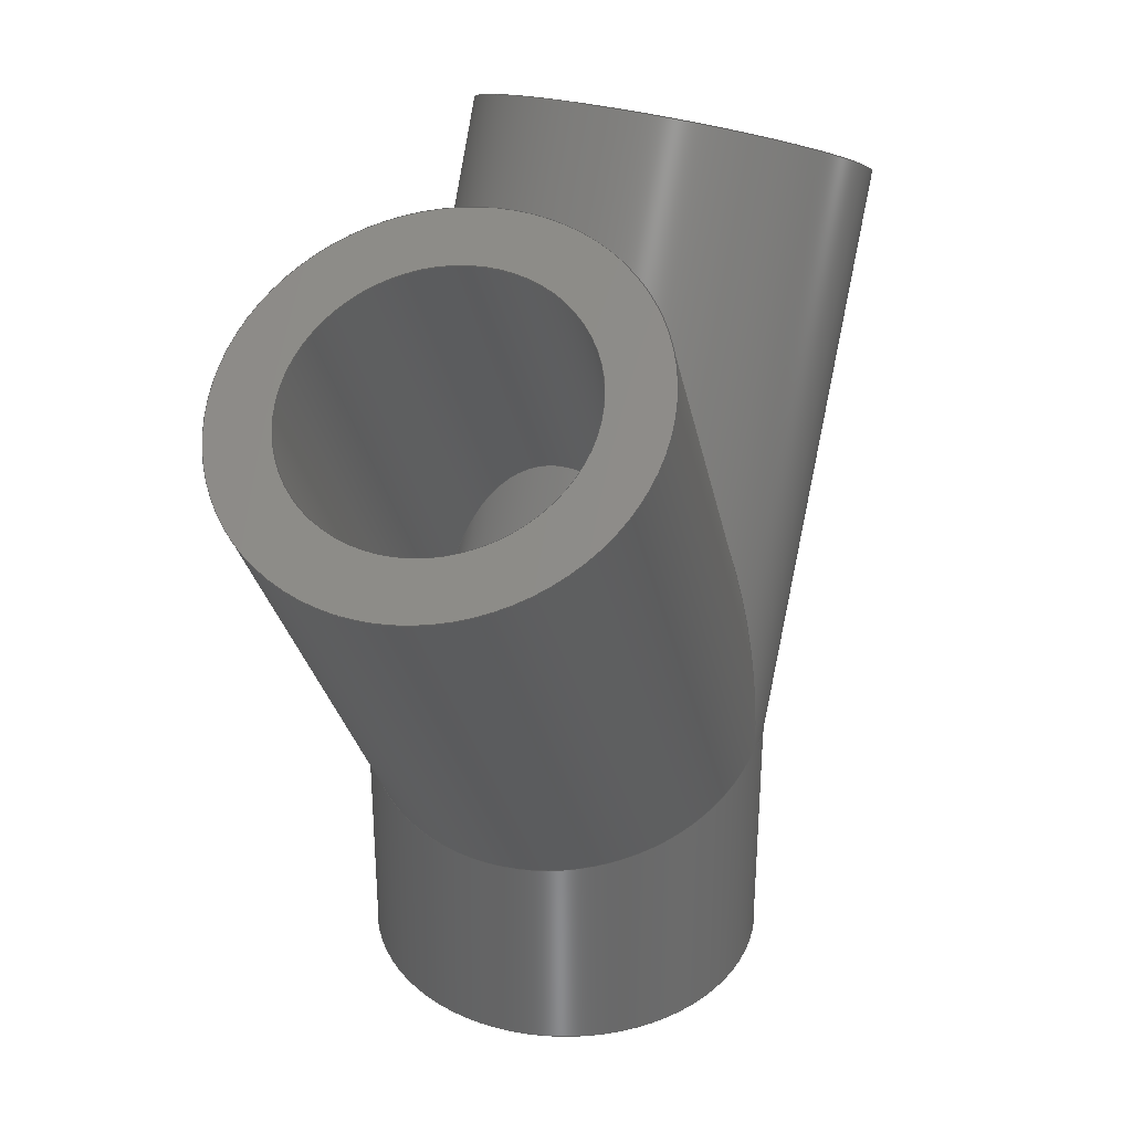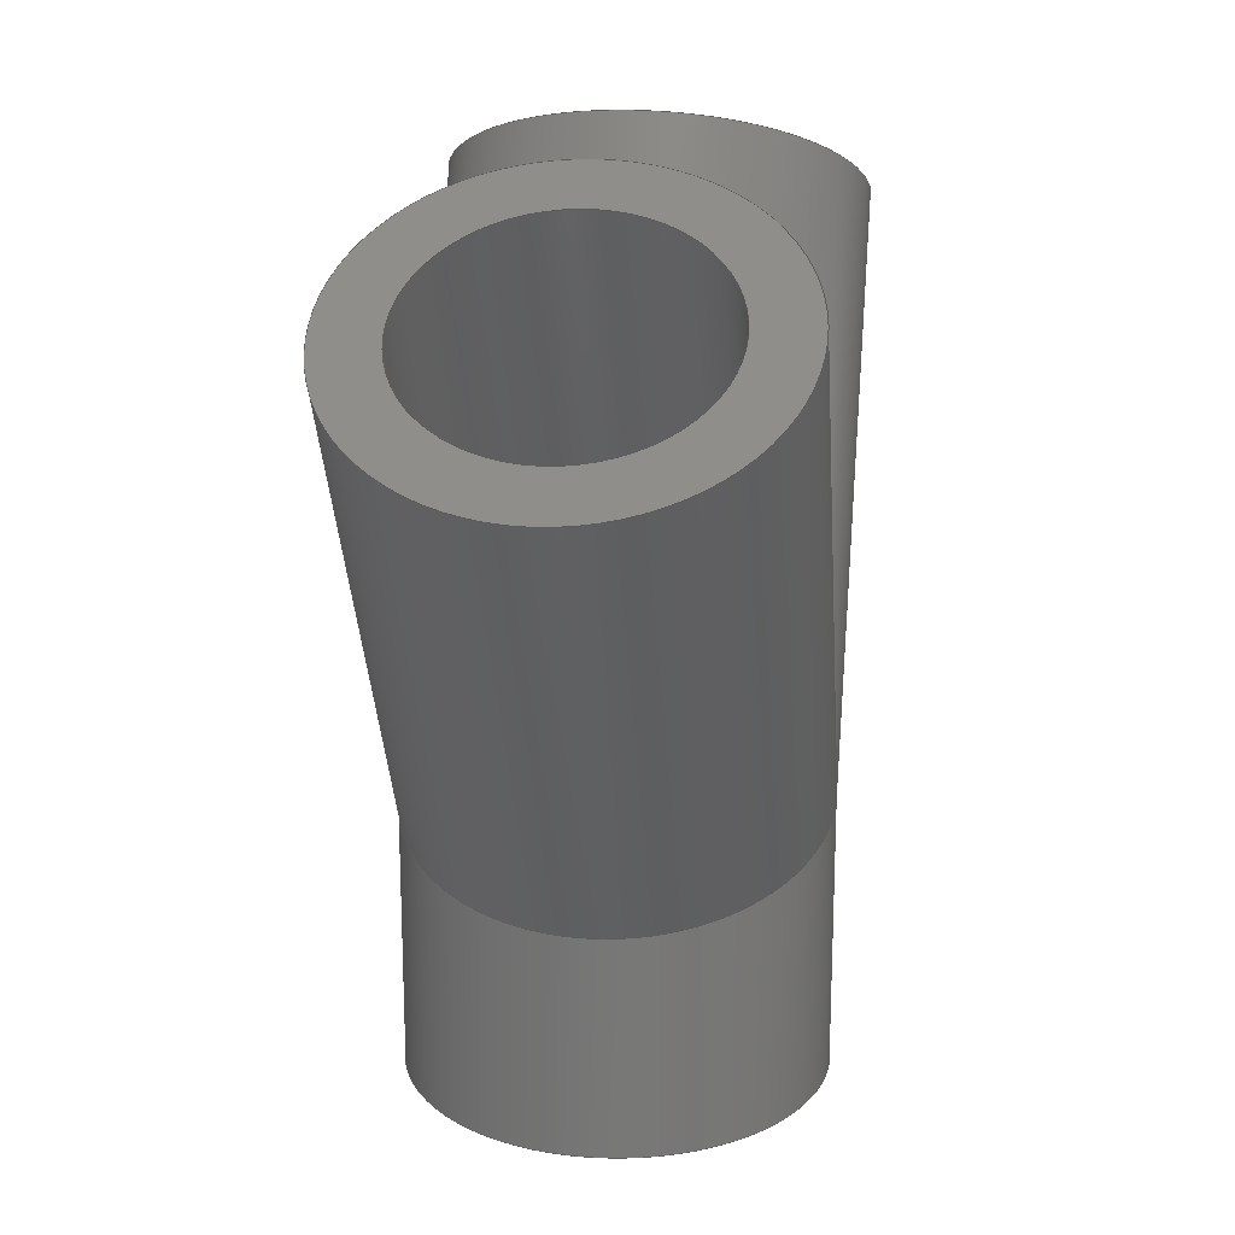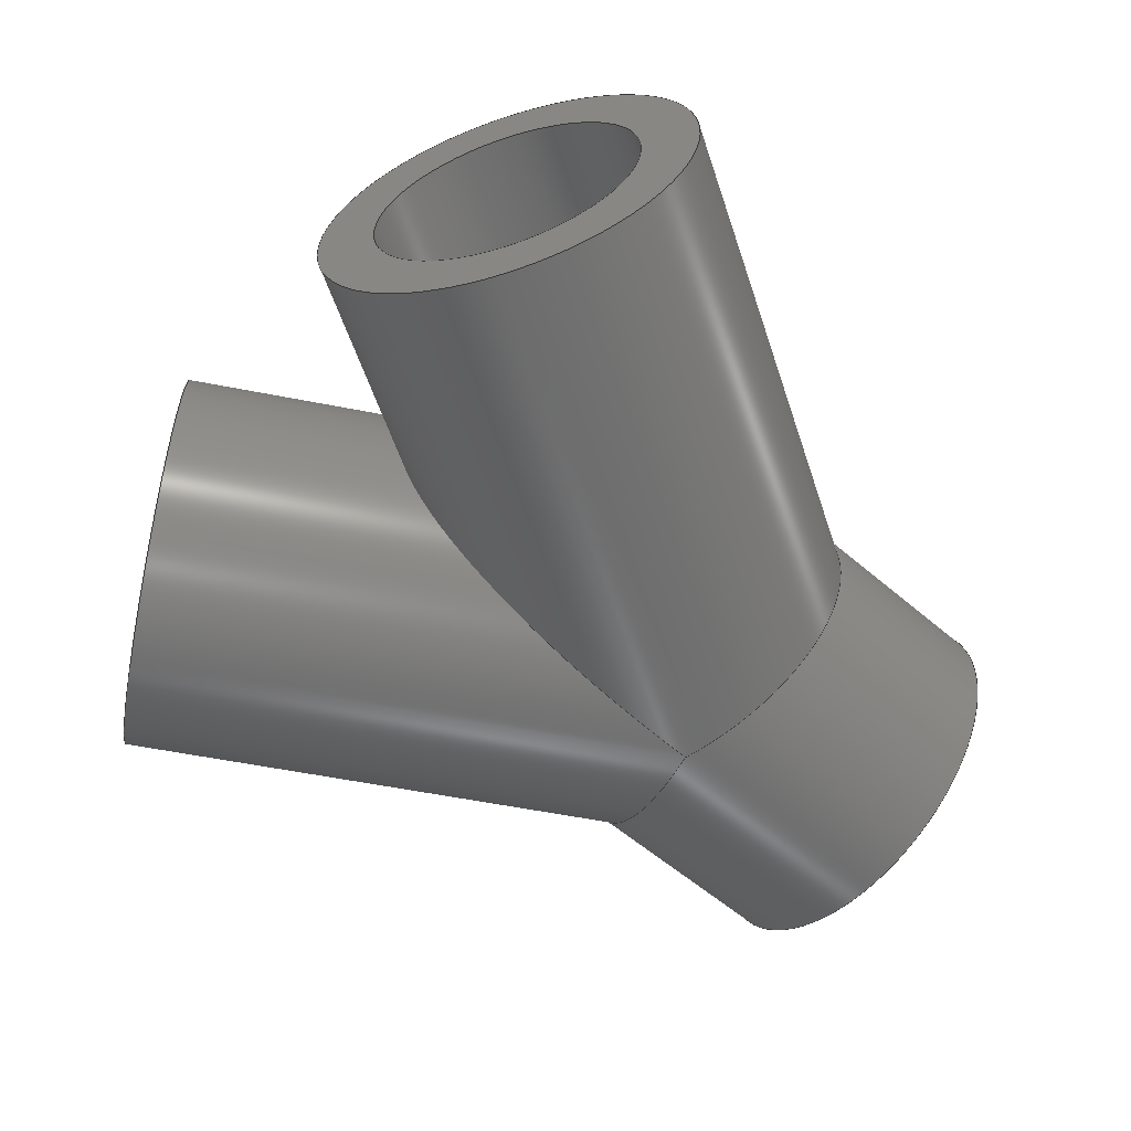
<metadata>
{"format":"step","ext":"stp","renderer":"f3d","projection":"perspective","resolution":1024,"background":"white","views":[{"elev":33.5,"azim":-68.5,"up":"+Y"},{"elev":19.8,"azim":-82.1,"up":"+Y"},{"elev":-58.3,"azim":-131.5,"up":"+Z"}]}
</metadata>
<code>
ISO-10303-21;
DATA;
#1=MECHANICAL_DESIGN_GEOMETRIC_PRESENTATION_REPRESENTATION('',(#4),#310);
#2=SHAPE_REPRESENTATION_RELATIONSHIP('SRR','None',#321,#3);
#3=ADVANCED_BREP_SHAPE_REPRESENTATION('',(#5),#309);
#4=STYLED_ITEM('',(#330),#5);
#5=MANIFOLD_SOLID_BREP('Solid3',#156);
#6=FACE_BOUND('',#25,.T.);
#7=FACE_BOUND('',#30,.T.);
#8=FACE_BOUND('',#32,.T.);
#9=PLANE('',#193);
#10=PLANE('',#201);
#11=PLANE('',#202);
#12=FACE_OUTER_BOUND('',#21,.T.);
#13=FACE_OUTER_BOUND('',#22,.T.);
#14=FACE_OUTER_BOUND('',#23,.T.);
#15=FACE_OUTER_BOUND('',#24,.T.);
#16=FACE_OUTER_BOUND('',#26,.T.);
#17=FACE_OUTER_BOUND('',#27,.T.);
#18=FACE_OUTER_BOUND('',#28,.T.);
#19=FACE_OUTER_BOUND('',#29,.T.);
#20=FACE_OUTER_BOUND('',#31,.T.);
#21=EDGE_LOOP('',(#97,#98,#99,#100,#101,#102));
#22=EDGE_LOOP('',(#103,#104,#105,#106,#107,#108));
#23=EDGE_LOOP('',(#109,#110,#111,#112,#113,#114,#115));
#24=EDGE_LOOP('',(#116));
#25=EDGE_LOOP('',(#117));
#26=EDGE_LOOP('',(#118,#119,#120,#121,#122,#123,#124));
#27=EDGE_LOOP('',(#125,#126,#127,#128,#129,#130));
#28=EDGE_LOOP('',(#131,#132,#133,#134,#135,#136));
#29=EDGE_LOOP('',(#137));
#30=EDGE_LOOP('',(#138));
#31=EDGE_LOOP('',(#139));
#32=EDGE_LOOP('',(#140));
#33=CIRCLE('',#180,1.576);
#34=CIRCLE('',#185,1.576);
#35=CIRCLE('',#192,2.25);
#36=CIRCLE('',#195,1.576);
#37=CIRCLE('',#197,2.25);
#38=CIRCLE('',#200,2.25);
#39=LINE('',#267,#45);
#40=LINE('',#276,#46);
#41=LINE('',#289,#47);
#42=LINE('',#294,#48);
#43=LINE('',#298,#49);
#44=LINE('',#303,#50);
#45=VECTOR('',#209,1.576);
#46=VECTOR('',#220,1.576);
#47=VECTOR('',#235,2.25);
#48=VECTOR('',#242,1.576);
#49=VECTOR('',#247,2.25);
#50=VECTOR('',#254,2.25);
#51=ELLIPSE('',#179,3.152,1.576);
#52=ELLIPSE('',#181,3.152,1.576);
#53=ELLIPSE('',#182,1.632,1.576);
#54=ELLIPSE('',#184,1.632,1.576);
#55=ELLIPSE('',#186,1.632,1.576);
#56=ELLIPSE('',#188,2.329,2.25);
#57=ELLIPSE('',#189,4.5,2.25);
#58=ELLIPSE('',#190,4.5,2.25);
#59=ELLIPSE('',#191,2.329,2.25);
#60=ELLIPSE('',#198,2.329,2.25);
#61=VERTEX_POINT('',#263);
#62=VERTEX_POINT('',#264);
#63=VERTEX_POINT('',#266);
#64=VERTEX_POINT('',#269);
#65=VERTEX_POINT('',#273);
#66=VERTEX_POINT('',#275);
#67=VERTEX_POINT('',#280);
#68=VERTEX_POINT('',#281);
#69=VERTEX_POINT('',#283);
#70=VERTEX_POINT('',#285);
#71=VERTEX_POINT('',#288);
#72=VERTEX_POINT('',#293);
#73=VERTEX_POINT('',#297);
#74=VERTEX_POINT('',#302);
#75=EDGE_CURVE('',#61,#62,#51,.T.);
#76=EDGE_CURVE('',#62,#63,#39,.T.);
#77=EDGE_CURVE('',#63,#63,#33,.T.);
#78=EDGE_CURVE('',#62,#64,#52,.T.);
#79=EDGE_CURVE('',#61,#64,#53,.T.);
#80=EDGE_CURVE('',#64,#65,#54,.T.);
#81=EDGE_CURVE('',#65,#66,#40,.T.);
#82=EDGE_CURVE('',#66,#66,#34,.T.);
#83=EDGE_CURVE('',#65,#61,#55,.T.);
#84=EDGE_CURVE('',#67,#68,#56,.T.);
#85=EDGE_CURVE('',#69,#67,#57,.T.);
#86=EDGE_CURVE('',#70,#69,#58,.T.);
#87=EDGE_CURVE('',#68,#70,#59,.T.);
#88=EDGE_CURVE('',#68,#71,#41,.T.);
#89=EDGE_CURVE('',#71,#71,#35,.T.);
#90=EDGE_CURVE('',#65,#72,#42,.T.);
#91=EDGE_CURVE('',#72,#72,#36,.T.);
#92=EDGE_CURVE('',#68,#73,#43,.T.);
#93=EDGE_CURVE('',#73,#73,#37,.T.);
#94=EDGE_CURVE('',#70,#67,#60,.T.);
#95=EDGE_CURVE('',#69,#74,#44,.T.);
#96=EDGE_CURVE('',#74,#74,#38,.T.);
#97=ORIENTED_EDGE('',*,*,#75,.T.);
#98=ORIENTED_EDGE('',*,*,#76,.T.);
#99=ORIENTED_EDGE('',*,*,#77,.F.);
#100=ORIENTED_EDGE('',*,*,#76,.F.);
#101=ORIENTED_EDGE('',*,*,#78,.T.);
#102=ORIENTED_EDGE('',*,*,#79,.F.);
#103=ORIENTED_EDGE('',*,*,#80,.T.);
#104=ORIENTED_EDGE('',*,*,#81,.T.);
#105=ORIENTED_EDGE('',*,*,#82,.T.);
#106=ORIENTED_EDGE('',*,*,#81,.F.);
#107=ORIENTED_EDGE('',*,*,#83,.T.);
#108=ORIENTED_EDGE('',*,*,#79,.T.);
#109=ORIENTED_EDGE('',*,*,#84,.F.);
#110=ORIENTED_EDGE('',*,*,#85,.F.);
#111=ORIENTED_EDGE('',*,*,#86,.F.);
#112=ORIENTED_EDGE('',*,*,#87,.F.);
#113=ORIENTED_EDGE('',*,*,#88,.T.);
#114=ORIENTED_EDGE('',*,*,#89,.F.);
#115=ORIENTED_EDGE('',*,*,#88,.F.);
#116=ORIENTED_EDGE('',*,*,#89,.T.);
#117=ORIENTED_EDGE('',*,*,#77,.T.);
#118=ORIENTED_EDGE('',*,*,#75,.F.);
#119=ORIENTED_EDGE('',*,*,#83,.F.);
#120=ORIENTED_EDGE('',*,*,#90,.T.);
#121=ORIENTED_EDGE('',*,*,#91,.F.);
#122=ORIENTED_EDGE('',*,*,#90,.F.);
#123=ORIENTED_EDGE('',*,*,#80,.F.);
#124=ORIENTED_EDGE('',*,*,#78,.F.);
#125=ORIENTED_EDGE('',*,*,#84,.T.);
#126=ORIENTED_EDGE('',*,*,#92,.T.);
#127=ORIENTED_EDGE('',*,*,#93,.T.);
#128=ORIENTED_EDGE('',*,*,#92,.F.);
#129=ORIENTED_EDGE('',*,*,#87,.T.);
#130=ORIENTED_EDGE('',*,*,#94,.T.);
#131=ORIENTED_EDGE('',*,*,#86,.T.);
#132=ORIENTED_EDGE('',*,*,#95,.T.);
#133=ORIENTED_EDGE('',*,*,#96,.F.);
#134=ORIENTED_EDGE('',*,*,#95,.F.);
#135=ORIENTED_EDGE('',*,*,#85,.T.);
#136=ORIENTED_EDGE('',*,*,#94,.F.);
#137=ORIENTED_EDGE('',*,*,#96,.T.);
#138=ORIENTED_EDGE('',*,*,#91,.T.);
#139=ORIENTED_EDGE('',*,*,#93,.F.);
#140=ORIENTED_EDGE('',*,*,#82,.F.);
#141=CYLINDRICAL_SURFACE('',#178,1.576);
#142=CYLINDRICAL_SURFACE('',#183,1.576);
#143=CYLINDRICAL_SURFACE('',#187,2.25);
#144=CYLINDRICAL_SURFACE('',#194,1.576);
#145=CYLINDRICAL_SURFACE('',#196,2.25);
#146=CYLINDRICAL_SURFACE('',#199,2.25);
#147=ADVANCED_FACE('',(#12),#141,.F.);
#148=ADVANCED_FACE('',(#13),#142,.F.);
#149=ADVANCED_FACE('',(#14),#143,.T.);
#150=ADVANCED_FACE('',(#15,#6),#9,.T.);
#151=ADVANCED_FACE('',(#16),#144,.F.);
#152=ADVANCED_FACE('',(#17),#145,.T.);
#153=ADVANCED_FACE('',(#18),#146,.T.);
#154=ADVANCED_FACE('',(#19,#7),#10,.T.);
#155=ADVANCED_FACE('',(#20,#8),#11,.F.);
#156=CLOSED_SHELL('',(#147,#148,#149,#150,#151,#152,#153,#154,#155));
#157=DERIVED_UNIT_ELEMENT(#159,1);
#158=DERIVED_UNIT_ELEMENT(#315,-3);
#159=(
CONVERSION_BASED_UNIT('gram',#161)
MASS_UNIT()
NAMED_UNIT(#312)
);
#160=(
MASS_UNIT()
NAMED_UNIT(*)
SI_UNIT(.KILO.,.GRAM.)
);
#161=MASS_MEASURE_WITH_UNIT(MASS_MEASURE(0.001),#160);
#162=DERIVED_UNIT((#157,#158));
#163=MEASURE_REPRESENTATION_ITEM('density measure',
POSITIVE_RATIO_MEASURE(1),#162);
#164=PROPERTY_DEFINITION_REPRESENTATION(#169,#166);
#165=PROPERTY_DEFINITION_REPRESENTATION(#170,#167);
#166=REPRESENTATION('material name',(#168),#309);
#167=REPRESENTATION('density',(#163),#309);
#168=DESCRIPTIVE_REPRESENTATION_ITEM('Generic','Generic');
#169=PROPERTY_DEFINITION('material property','material name',#323);
#170=PROPERTY_DEFINITION('material property','density of part',#323);
#171=DATE_TIME_ROLE('creation_date');
#172=APPLIED_DATE_AND_TIME_ASSIGNMENT(#173,#171,(#323));
#173=DATE_AND_TIME(#174,#175);
#174=CALENDAR_DATE(2023,21,11);
#175=LOCAL_TIME(0,0,0,#176);
#176=COORDINATED_UNIVERSAL_TIME_OFFSET(0,0,.BEHIND.);
#177=AXIS2_PLACEMENT_3D('placement',#261,#203,#204);
#178=AXIS2_PLACEMENT_3D('',#262,#205,#206);
#179=AXIS2_PLACEMENT_3D('',#265,#207,#208);
#180=AXIS2_PLACEMENT_3D('',#268,#210,#211);
#181=AXIS2_PLACEMENT_3D('',#270,#212,#213);
#182=AXIS2_PLACEMENT_3D('',#271,#214,#215);
#183=AXIS2_PLACEMENT_3D('',#272,#216,#217);
#184=AXIS2_PLACEMENT_3D('',#274,#218,#219);
#185=AXIS2_PLACEMENT_3D('',#277,#221,#222);
#186=AXIS2_PLACEMENT_3D('',#278,#223,#224);
#187=AXIS2_PLACEMENT_3D('',#279,#225,#226);
#188=AXIS2_PLACEMENT_3D('',#282,#227,#228);
#189=AXIS2_PLACEMENT_3D('',#284,#229,#230);
#190=AXIS2_PLACEMENT_3D('',#286,#231,#232);
#191=AXIS2_PLACEMENT_3D('',#287,#233,#234);
#192=AXIS2_PLACEMENT_3D('',#290,#236,#237);
#193=AXIS2_PLACEMENT_3D('',#291,#238,#239);
#194=AXIS2_PLACEMENT_3D('',#292,#240,#241);
#195=AXIS2_PLACEMENT_3D('',#295,#243,#244);
#196=AXIS2_PLACEMENT_3D('',#296,#245,#246);
#197=AXIS2_PLACEMENT_3D('',#299,#248,#249);
#198=AXIS2_PLACEMENT_3D('',#300,#250,#251);
#199=AXIS2_PLACEMENT_3D('',#301,#252,#253);
#200=AXIS2_PLACEMENT_3D('',#304,#255,#256);
#201=AXIS2_PLACEMENT_3D('',#305,#257,#258);
#202=AXIS2_PLACEMENT_3D('',#306,#259,#260);
#203=DIRECTION('axis',(0,0,1));
#204=DIRECTION('refdir',(1,0,0));
#205=DIRECTION('center_axis',(-0.5,-0.866,0));
#206=DIRECTION('ref_axis',(0.866,-0.5,0));
#207=DIRECTION('center_axis',(-1,6.656e-16,0));
#208=DIRECTION('ref_axis',(-6.656e-16,-1,0));
#209=DIRECTION('',(0.5,0.866,0));
#210=DIRECTION('center_axis',(-0.5,-0.866,0));
#211=DIRECTION('ref_axis',(0.866,-0.5,0));
#212=DIRECTION('center_axis',(-1,6.656e-16,0));
#213=DIRECTION('ref_axis',(-6.656e-16,-1,0));
#214=DIRECTION('center_axis',(0.2588,0.9659,0));
#215=DIRECTION('ref_axis',(-0.9659,0.2588,0));
#216=DIRECTION('center_axis',(0,1,0));
#217=DIRECTION('ref_axis',(1,0,0));
#218=DIRECTION('center_axis',(-0.2588,0.9659,0));
#219=DIRECTION('ref_axis',(-0.9659,-0.2588,0));
#220=DIRECTION('',(0,-1,0));
#221=DIRECTION('center_axis',(0,-1,0));
#222=DIRECTION('ref_axis',(1,0,0));
#223=DIRECTION('center_axis',(-0.2588,0.9659,0));
#224=DIRECTION('ref_axis',(-0.9659,-0.2588,0));
#225=DIRECTION('center_axis',(-0.5,-0.866,0));
#226=DIRECTION('ref_axis',(-0.866,0.5,0));
#227=DIRECTION('center_axis',(-0.2588,-0.9659,0));
#228=DIRECTION('ref_axis',(-0.9659,0.2588,0));
#229=DIRECTION('center_axis',(-1,0,0));
#230=DIRECTION('ref_axis',(0,1,0));
#231=DIRECTION('center_axis',(-1,0,0));
#232=DIRECTION('ref_axis',(0,1,0));
#233=DIRECTION('center_axis',(-0.2588,-0.9659,0));
#234=DIRECTION('ref_axis',(-0.9659,0.2588,0));
#235=DIRECTION('',(0.5,0.866,0));
#236=DIRECTION('center_axis',(0.5,0.866,0));
#237=DIRECTION('ref_axis',(-0.866,0.5,0));
#238=DIRECTION('center_axis',(0.5,0.866,0));
#239=DIRECTION('ref_axis',(0,0,-1));
#240=DIRECTION('center_axis',(0.5,-0.866,0));
#241=DIRECTION('ref_axis',(0.866,0.5,0));
#242=DIRECTION('',(-0.5,0.866,0));
#243=DIRECTION('center_axis',(0.5,-0.866,0));
#244=DIRECTION('ref_axis',(0.866,0.5,0));
#245=DIRECTION('center_axis',(0,1,0));
#246=DIRECTION('ref_axis',(-1,0,0));
#247=DIRECTION('',(0,-1,0));
#248=DIRECTION('center_axis',(0,1,0));
#249=DIRECTION('ref_axis',(-1,0,0));
#250=DIRECTION('center_axis',(0.2588,-0.9659,0));
#251=DIRECTION('ref_axis',(-0.9659,-0.2588,0));
#252=DIRECTION('center_axis',(0.5,-0.866,0));
#253=DIRECTION('ref_axis',(-0.866,-0.5,0));
#254=DIRECTION('',(-0.5,0.866,0));
#255=DIRECTION('center_axis',(-0.5,0.866,0));
#256=DIRECTION('ref_axis',(-0.866,-0.5,0));
#257=DIRECTION('center_axis',(-0.5,0.866,0));
#258=DIRECTION('ref_axis',(0,0,1));
#259=DIRECTION('center_axis',(0,1,0));
#260=DIRECTION('ref_axis',(0,0,1));
#261=CARTESIAN_POINT('',(0,0,0));
#262=CARTESIAN_POINT('Origin',(3.25,8.629,0));
#263=CARTESIAN_POINT('',(0,3,1.576));
#264=CARTESIAN_POINT('',(2.797e-15,6.152,-1.93e-16));
#265=CARTESIAN_POINT('Origin',(6.994e-16,3,0));
#266=CARTESIAN_POINT('',(1.885,9.417,1.93e-16));
#267=CARTESIAN_POINT('',(1.885,9.417,-1.93e-16));
#268=CARTESIAN_POINT('Origin',(3.25,8.629,0));
#269=CARTESIAN_POINT('',(0,3,-1.576));
#270=CARTESIAN_POINT('Origin',(6.994e-16,3,0));
#271=CARTESIAN_POINT('Origin',(0,3,0));
#272=CARTESIAN_POINT('Origin',(0,0,0));
#273=CARTESIAN_POINT('',(-1.576,2.578,1.93e-16));
#274=CARTESIAN_POINT('Origin',(0,3,0));
#275=CARTESIAN_POINT('',(-1.576,0,1.93e-16));
#276=CARTESIAN_POINT('',(-1.576,0,1.93e-16));
#277=CARTESIAN_POINT('Origin',(0,0,0));
#278=CARTESIAN_POINT('Origin',(0,3,0));
#279=CARTESIAN_POINT('Origin',(3.25,8.629,0));
#280=CARTESIAN_POINT('',(0,3,-2.25));
#281=CARTESIAN_POINT('',(2.25,2.397,2.755e-16));
#282=CARTESIAN_POINT('Origin',(0,3,0));
#283=CARTESIAN_POINT('',(-6.994e-16,7.5,2.755e-16));
#284=CARTESIAN_POINT('Origin',(-6.994e-16,3,0));
#285=CARTESIAN_POINT('',(0,3,2.25));
#286=CARTESIAN_POINT('Origin',(-6.994e-16,3,0));
#287=CARTESIAN_POINT('Origin',(0,3,0));
#288=CARTESIAN_POINT('',(5.199,7.504,2.755e-16));
#289=CARTESIAN_POINT('',(5.199,7.504,2.755e-16));
#290=CARTESIAN_POINT('Origin',(3.25,8.629,0));
#291=CARTESIAN_POINT('Origin',(3.25,8.629,0));
#292=CARTESIAN_POINT('Origin',(-3.25,8.629,0));
#293=CARTESIAN_POINT('',(-4.615,7.841,1.93e-16));
#294=CARTESIAN_POINT('',(-4.615,7.841,-1.93e-16));
#295=CARTESIAN_POINT('Origin',(-3.25,8.629,0));
#296=CARTESIAN_POINT('Origin',(0,0,0));
#297=CARTESIAN_POINT('',(2.25,0,-2.755e-16));
#298=CARTESIAN_POINT('',(2.25,0,-2.755e-16));
#299=CARTESIAN_POINT('Origin',(0,0,0));
#300=CARTESIAN_POINT('Origin',(0,3,0));
#301=CARTESIAN_POINT('Origin',(-3.25,8.629,0));
#302=CARTESIAN_POINT('',(-1.301,9.754,2.755e-16));
#303=CARTESIAN_POINT('',(-1.301,9.754,2.755e-16));
#304=CARTESIAN_POINT('Origin',(-3.25,8.629,0));
#305=CARTESIAN_POINT('Origin',(-3.25,8.629,0));
#306=CARTESIAN_POINT('Origin',(0,0,0));
#307=UNCERTAINTY_MEASURE_WITH_UNIT(LENGTH_MEASURE(0.0003937),
#313,'DISTANCE_ACCURACY_VALUE',
'Maximum model space distance between geometric entities at asserted c
onnectivities');
#308=UNCERTAINTY_MEASURE_WITH_UNIT(LENGTH_MEASURE(0.0003937),
#313,'DISTANCE_ACCURACY_VALUE',
'Maximum model space distance between geometric entities at asserted c
onnectivities');
#309=(
GEOMETRIC_REPRESENTATION_CONTEXT(3)
GLOBAL_UNCERTAINTY_ASSIGNED_CONTEXT((#307))
GLOBAL_UNIT_ASSIGNED_CONTEXT((#313,#317,#318))
REPRESENTATION_CONTEXT('','3D')
);
#310=(
GEOMETRIC_REPRESENTATION_CONTEXT(3)
GLOBAL_UNCERTAINTY_ASSIGNED_CONTEXT((#308))
GLOBAL_UNIT_ASSIGNED_CONTEXT((#313,#317,#318))
REPRESENTATION_CONTEXT('','3D')
);
#311=DIMENSIONAL_EXPONENTS(1,0,0,0,0,0,0);
#312=DIMENSIONAL_EXPONENTS(1,0,0,0,0,0,0);
#313=(
CONVERSION_BASED_UNIT('inch',#316)
LENGTH_UNIT()
NAMED_UNIT(#311)
);
#314=(
LENGTH_UNIT()
NAMED_UNIT(*)
SI_UNIT(.MILLI.,.METRE.)
);
#315=(
LENGTH_UNIT()
NAMED_UNIT(*)
SI_UNIT(.CENTI.,.METRE.)
);
#316=LENGTH_MEASURE_WITH_UNIT(LENGTH_MEASURE(25.4),#314);
#317=(
NAMED_UNIT(*)
PLANE_ANGLE_UNIT()
SI_UNIT($,.RADIAN.)
);
#318=(
NAMED_UNIT(*)
SI_UNIT($,.STERADIAN.)
SOLID_ANGLE_UNIT()
);
#319=SHAPE_DEFINITION_REPRESENTATION(#320,#321);
#320=PRODUCT_DEFINITION_SHAPE('',$,#323);
#321=SHAPE_REPRESENTATION('',(#177),#309);
#322=PRODUCT_DEFINITION_CONTEXT('part definition',#327,'design');
#323=PRODUCT_DEFINITION('WYE-S4-SCH160-60','True Wye',#324,#322);
#324=PRODUCT_DEFINITION_FORMATION('',$,#329);
#325=PRODUCT_RELATED_PRODUCT_CATEGORY('True Wye','True Wye',(#329));
#326=APPLICATION_PROTOCOL_DEFINITION('international standard',
'automotive_design',2009,#327);
#327=APPLICATION_CONTEXT(
'Core Data for Automotive Mechanical Design Process');
#328=PRODUCT_CONTEXT('part definition',#327,'mechanical');
#329=PRODUCT('WYE-S4-SCH160-60','True Wye',$,(#328));
#330=PRESENTATION_STYLE_ASSIGNMENT((#331));
#331=SURFACE_STYLE_USAGE(.BOTH.,#334);
#332=SURFACE_STYLE_RENDERING_WITH_PROPERTIES($,#338,(#333));
#333=SURFACE_STYLE_TRANSPARENT(0);
#334=SURFACE_SIDE_STYLE('',(#335,#332));
#335=SURFACE_STYLE_FILL_AREA(#336);
#336=FILL_AREA_STYLE('',(#337));
#337=FILL_AREA_STYLE_COLOUR('',#338);
#338=COLOUR_RGB('',0.749,0.749,0.749);
ENDSEC;
END-ISO-10303-21;

</code>
